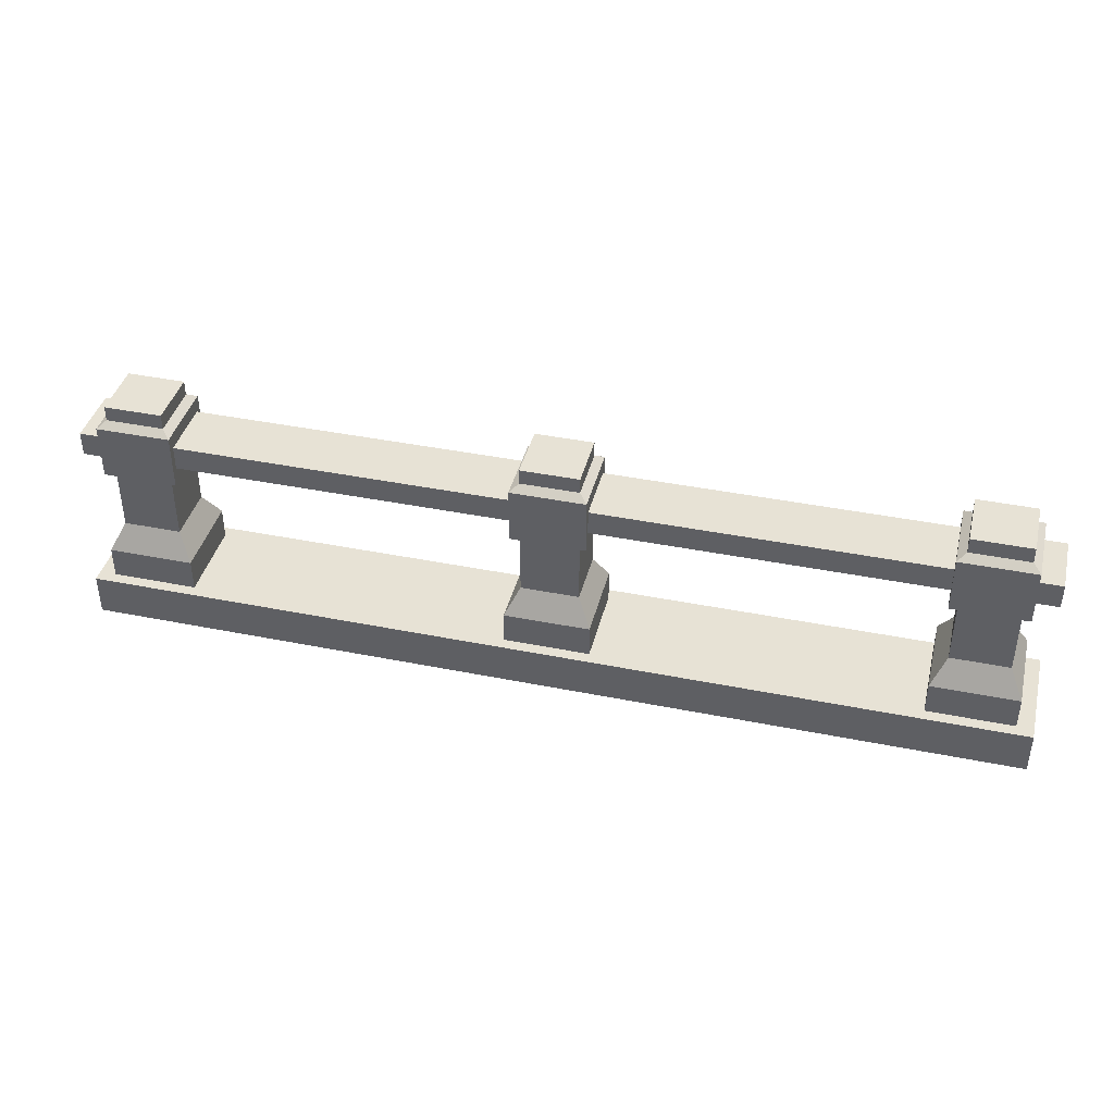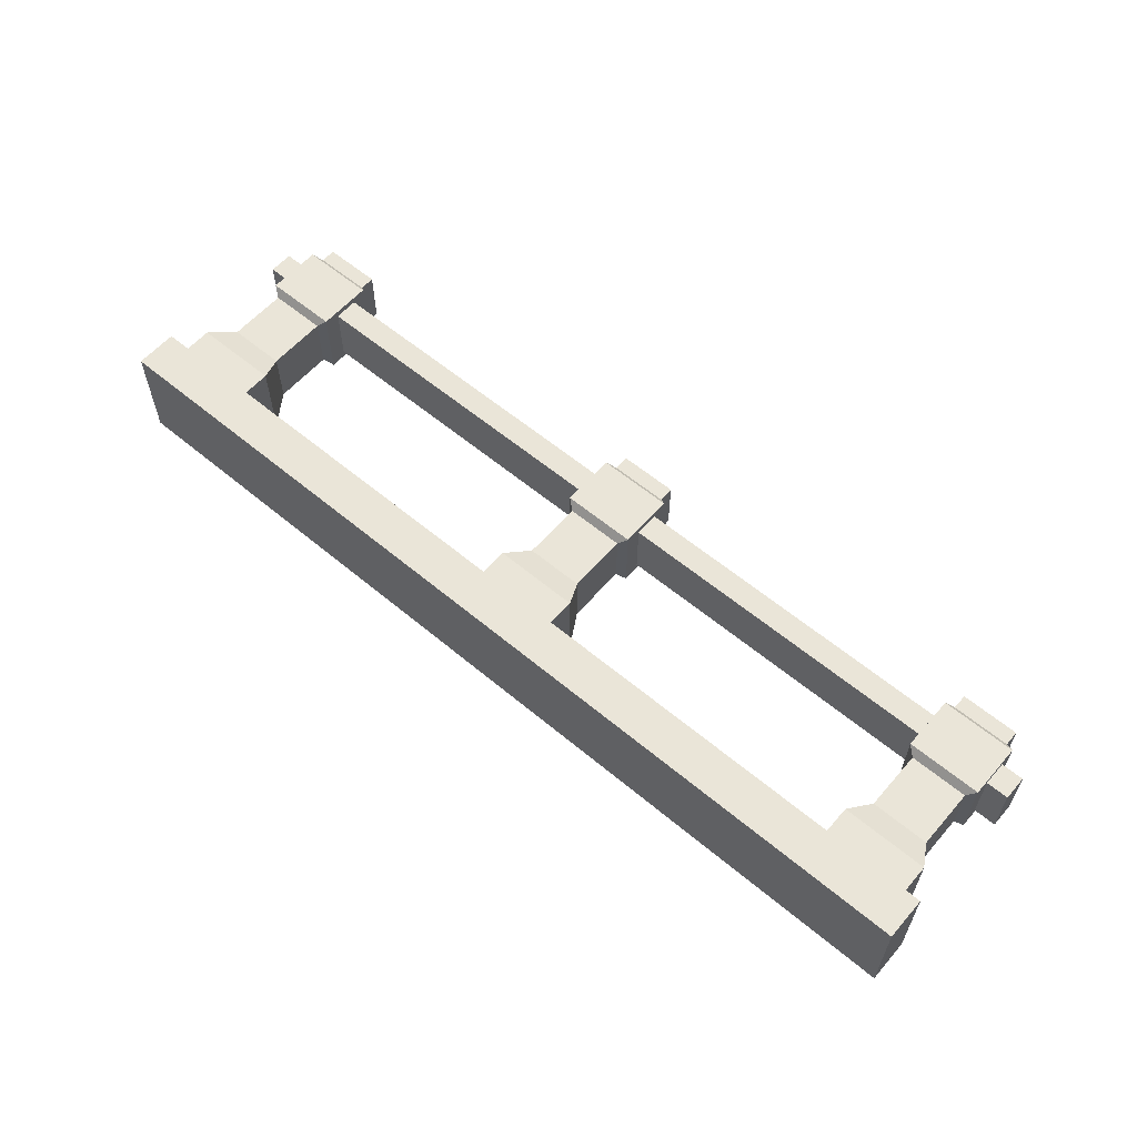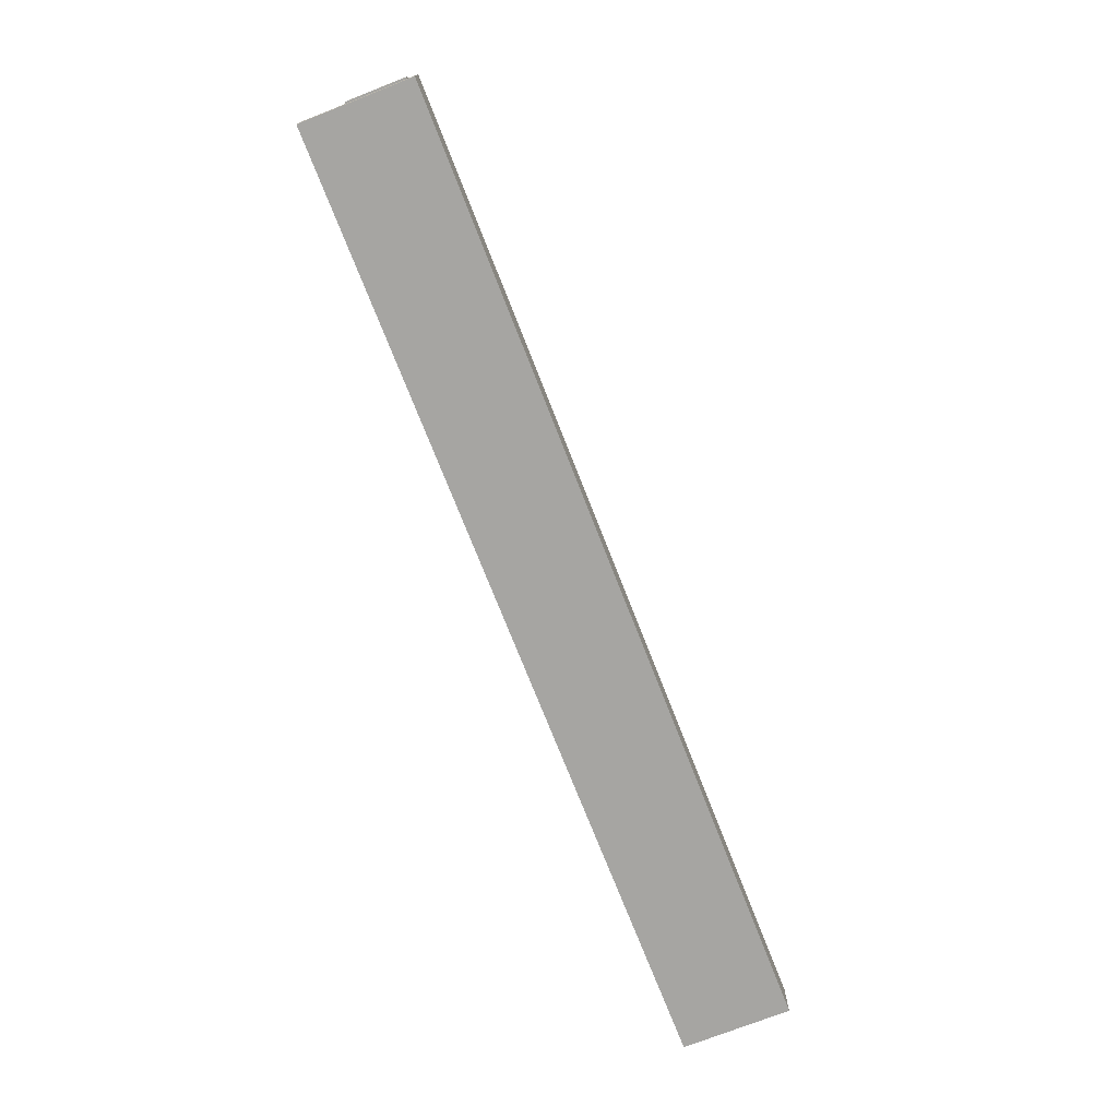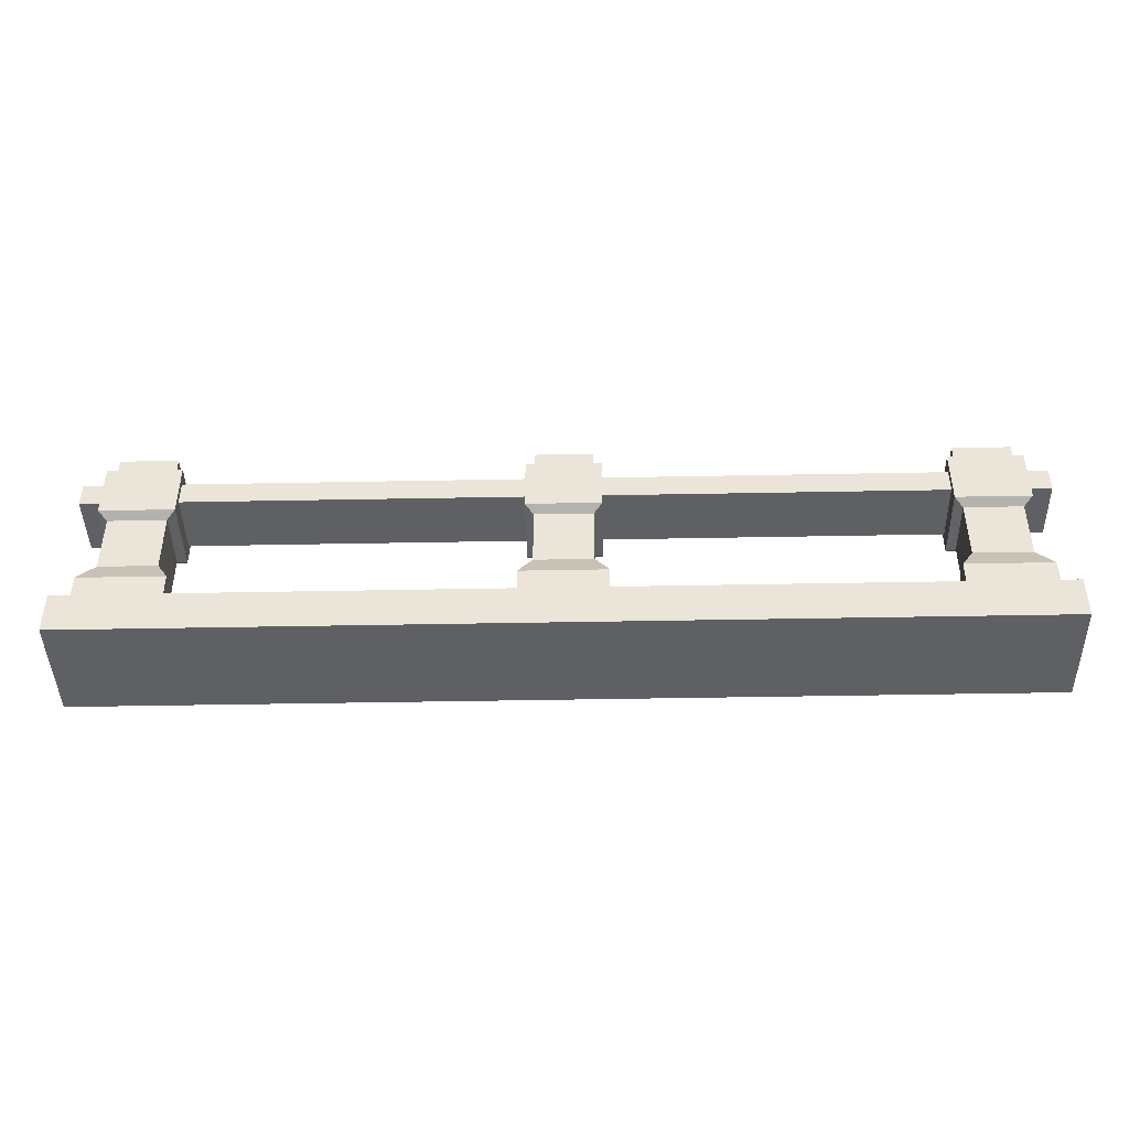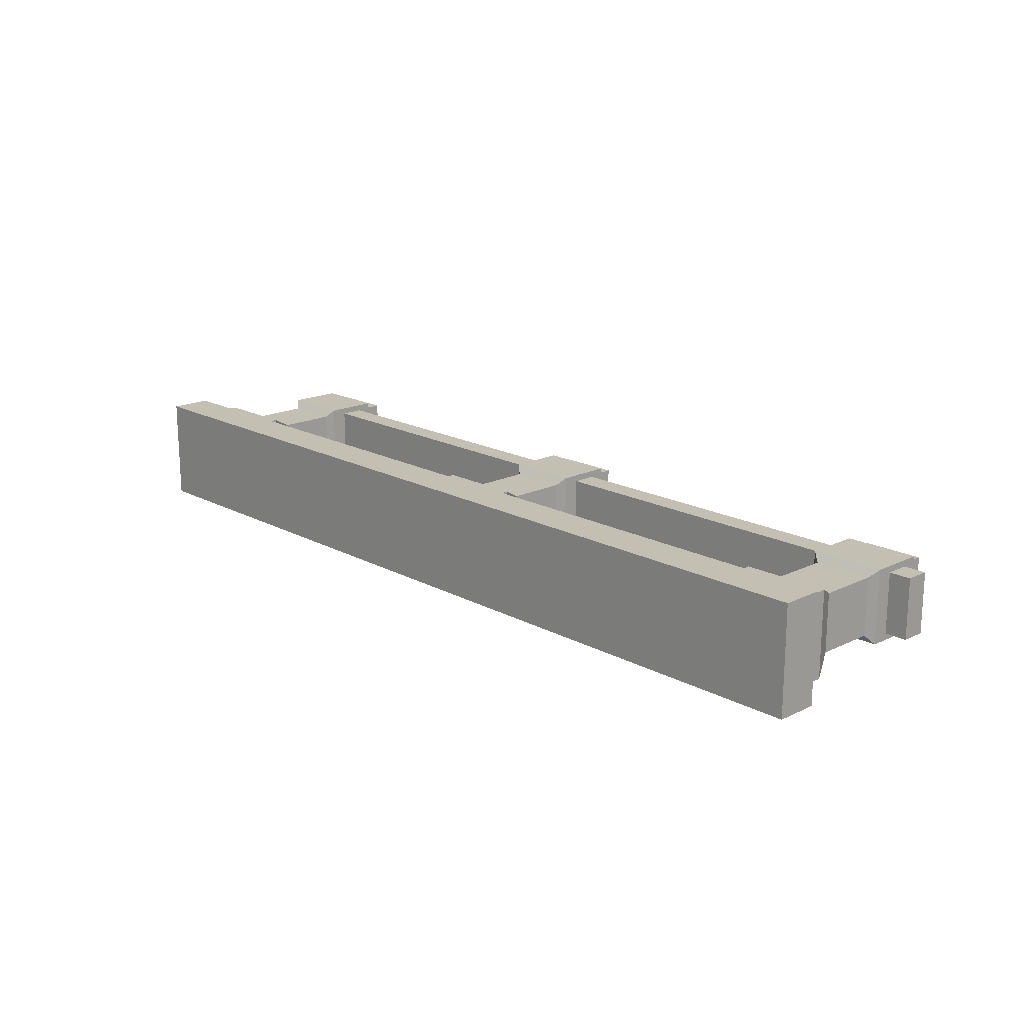
<metadata>
{"format":"obj","ext":"obj","renderer":"f3d","projection":"perspective","resolution":1024,"background":"white","views":[{"elev":40.3,"azim":13.9,"up":"+Y"},{"elev":59.2,"azim":40.7,"up":"+Z"},{"elev":-73.8,"azim":-68.6,"up":"+Y"},{"elev":-43.5,"azim":-178.7,"up":"+Y"},{"elev":17.7,"azim":46.5,"up":"+Z"}]}
</metadata>
<code>
v -1.955 0.3972 -0.228
v -2.029 0.5402 -0.1543
v -2.337 0.5402 -0.1543
v -2.411 0.3972 -0.228
v -2.029 1.302 -0.1543
v -2.029 1.302 0.1543
v -2.337 1.302 0.1543
v -2.337 1.302 -0.1543
v -2.029 0.5402 0.1543
v -1.955 0.3972 0.228
v -2.411 0.3972 0.228
v -2.337 0.5402 0.1543
v -2.411 0.3972 -0.228
v -2.337 0.5402 -0.1543
v -2.337 0.5402 0.1543
v -2.411 0.3972 0.228
v -1.955 0.3972 0.228
v -2.029 0.5402 0.1543
v -2.029 0.5402 -0.1543
v -1.955 0.3972 -0.228
v -1.955 0.2256 -0.228
v -1.955 0.3972 -0.228
v -2.411 0.3972 -0.228
v -2.411 0.2256 -0.228
v -2.411 0.2256 -0.228
v -2.411 0.3972 -0.228
v -2.411 0.3972 0.228
v -2.411 0.2256 0.228
v -1.955 0.3972 0.228
v -1.955 0.2256 0.228
v -2.411 0.2256 0.228
v -2.411 0.3972 0.228
v -1.955 0.2256 0.228
v -1.955 0.3972 0.228
v -1.955 0.3972 -0.228
v -1.955 0.2256 -0.228
v -2.381 0.8933 -0.198
v -2.381 1.188 -0.198
v -2.381 1.188 0.198
v -2.381 0.8933 0.198
v -1.985 0.8933 -0.198
v -1.985 1.188 -0.198
v -2.381 1.188 -0.198
v -2.381 0.8933 -0.198
v -1.985 0.8933 0.198
v -1.985 1.188 0.198
v -1.985 1.188 -0.198
v -1.985 0.8933 -0.198
v -1.985 1.188 0.198
v -1.985 0.8933 0.198
v -2.381 0.8933 0.198
v -2.381 1.188 0.198
v -2.337 1.22 -0.1543
v -2.337 1.302 -0.1543
v -2.337 1.302 0.1543
v -2.337 1.22 0.1543
v -2.029 1.22 -0.1543
v -2.029 1.302 -0.1543
v -2.337 1.302 -0.1543
v -2.337 1.22 -0.1543
v -2.029 1.22 0.1543
v -2.029 1.302 0.1543
v -2.029 1.302 -0.1543
v -2.029 1.22 -0.1543
v -2.029 1.302 0.1543
v -2.029 1.22 0.1543
v -2.337 1.22 0.1543
v -2.337 1.302 0.1543
v -2.029 0.5402 -0.1543
v -2.029 0.861 -0.1543
v -2.337 0.861 -0.1543
v -2.337 0.5402 -0.1543
v -2.337 0.5402 -0.1543
v -2.337 0.861 -0.1543
v -2.337 0.861 0.1543
v -2.337 0.5402 0.1543
v -2.029 0.861 0.1543
v -2.029 0.5402 0.1543
v -2.337 0.5402 0.1543
v -2.337 0.861 0.1543
v -2.029 0.5402 0.1543
v -2.029 0.861 0.1543
v -2.029 0.861 -0.1543
v -2.029 0.5402 -0.1543
v -2.337 0.861 -0.1543
v -2.381 0.8933 -0.198
v -2.381 0.8933 0.198
v -2.337 0.861 0.1543
v -2.337 1.22 0.1543
v -2.381 1.188 0.198
v -2.381 1.188 -0.198
v -2.337 1.22 -0.1543
v -2.029 0.861 -0.1543
v -1.985 0.8933 -0.198
v -2.381 0.8933 -0.198
v -2.337 0.861 -0.1543
v -2.337 1.22 -0.1543
v -2.381 1.188 -0.198
v -1.985 1.188 -0.198
v -2.029 1.22 -0.1543
v -2.029 0.861 0.1543
v -1.985 0.8933 0.198
v -1.985 0.8933 -0.198
v -2.029 0.861 -0.1543
v -2.029 1.22 -0.1543
v -1.985 1.188 -0.198
v -1.985 1.188 0.198
v -2.029 1.22 0.1543
v -2.029 1.22 0.1543
v -1.985 1.188 0.198
v -2.381 1.188 0.198
v -2.337 1.22 0.1543
v -2.337 0.861 0.1543
v -2.381 0.8933 0.198
v -1.985 0.8933 0.198
v -2.029 0.861 0.1543
v 2.411 0.3972 -0.228
v 2.337 0.5402 -0.1543
v 2.029 0.5402 -0.1543
v 1.955 0.3972 -0.228
v 2.337 1.302 -0.1543
v 2.337 1.302 0.1543
v 2.029 1.302 0.1543
v 2.029 1.302 -0.1543
v 2.337 0.5402 0.1543
v 2.411 0.3972 0.228
v 1.955 0.3972 0.228
v 2.029 0.5402 0.1543
v 1.955 0.3972 -0.228
v 2.029 0.5402 -0.1543
v 2.029 0.5402 0.1543
v 1.955 0.3972 0.228
v 2.411 0.3972 0.228
v 2.337 0.5402 0.1543
v 2.337 0.5402 -0.1543
v 2.411 0.3972 -0.228
v 2.411 0.2256 -0.228
v 2.411 0.3972 -0.228
v 1.955 0.3972 -0.228
v 1.955 0.2256 -0.228
v 1.955 0.2256 -0.228
v 1.955 0.3972 -0.228
v 1.955 0.3972 0.228
v 1.955 0.2256 0.228
v 2.411 0.3972 0.228
v 2.411 0.2256 0.228
v 1.955 0.2256 0.228
v 1.955 0.3972 0.228
v 2.411 0.2256 0.228
v 2.411 0.3972 0.228
v 2.411 0.3972 -0.228
v 2.411 0.2256 -0.228
v 1.985 0.8933 -0.198
v 1.985 1.188 -0.198
v 1.985 1.188 0.198
v 1.985 0.8933 0.198
v 2.381 0.8933 -0.198
v 2.381 1.188 -0.198
v 1.985 1.188 -0.198
v 1.985 0.8933 -0.198
v 2.381 0.8933 0.198
v 2.381 1.188 0.198
v 2.381 1.188 -0.198
v 2.381 0.8933 -0.198
v 2.381 1.188 0.198
v 2.381 0.8933 0.198
v 1.985 0.8933 0.198
v 1.985 1.188 0.198
v 2.029 1.22 -0.1543
v 2.029 1.302 -0.1543
v 2.029 1.302 0.1543
v 2.029 1.22 0.1543
v 2.337 1.22 -0.1543
v 2.337 1.302 -0.1543
v 2.029 1.302 -0.1543
v 2.029 1.22 -0.1543
v 2.337 1.22 0.1543
v 2.337 1.302 0.1543
v 2.337 1.302 -0.1543
v 2.337 1.22 -0.1543
v 2.337 1.302 0.1543
v 2.337 1.22 0.1543
v 2.029 1.22 0.1543
v 2.029 1.302 0.1543
v 2.337 0.5402 -0.1543
v 2.337 0.861 -0.1543
v 2.029 0.861 -0.1543
v 2.029 0.5402 -0.1543
v 2.029 0.5402 -0.1543
v 2.029 0.861 -0.1543
v 2.029 0.861 0.1543
v 2.029 0.5402 0.1543
v 2.337 0.861 0.1543
v 2.337 0.5402 0.1543
v 2.029 0.5402 0.1543
v 2.029 0.861 0.1543
v 2.337 0.5402 0.1543
v 2.337 0.861 0.1543
v 2.337 0.861 -0.1543
v 2.337 0.5402 -0.1543
v 2.029 0.861 -0.1543
v 1.985 0.8933 -0.198
v 1.985 0.8933 0.198
v 2.029 0.861 0.1543
v 2.029 1.22 0.1543
v 1.985 1.188 0.198
v 1.985 1.188 -0.198
v 2.029 1.22 -0.1543
v 2.337 0.861 -0.1543
v 2.381 0.8933 -0.198
v 1.985 0.8933 -0.198
v 2.029 0.861 -0.1543
v 2.029 1.22 -0.1543
v 1.985 1.188 -0.198
v 2.381 1.188 -0.198
v 2.337 1.22 -0.1543
v 2.337 0.861 0.1543
v 2.381 0.8933 0.198
v 2.381 0.8933 -0.198
v 2.337 0.861 -0.1543
v 2.337 1.22 -0.1543
v 2.381 1.188 -0.198
v 2.381 1.188 0.198
v 2.337 1.22 0.1543
v 2.337 1.22 0.1543
v 2.381 1.188 0.198
v 1.985 1.188 0.198
v 2.029 1.22 0.1543
v 2.029 0.861 0.1543
v 1.985 0.8933 0.198
v 2.381 0.8933 0.198
v 2.337 0.861 0.1543
v 0.228 0.3972 -0.228
v 0.1543 0.5402 -0.1543
v -0.1543 0.5402 -0.1543
v -0.228 0.3972 -0.228
v 0.1543 1.302 -0.1543
v 0.1543 1.302 0.1543
v -0.1543 1.302 0.1543
v -0.1543 1.302 -0.1543
v 0.1543 0.5402 0.1543
v 0.228 0.3972 0.228
v -0.228 0.3972 0.228
v -0.1543 0.5402 0.1543
v -0.228 0.3972 -0.228
v -0.1543 0.5402 -0.1543
v -0.1543 0.5402 0.1543
v -0.228 0.3972 0.228
v 0.228 0.3972 0.228
v 0.1543 0.5402 0.1543
v 0.1543 0.5402 -0.1543
v 0.228 0.3972 -0.228
v 0.228 0.2256 -0.228
v 0.228 0.3972 -0.228
v -0.228 0.3972 -0.228
v -0.228 0.2256 -0.228
v -0.228 0.2256 -0.228
v -0.228 0.3972 -0.228
v -0.228 0.3972 0.228
v -0.228 0.2256 0.228
v 0.228 0.3972 0.228
v 0.228 0.2256 0.228
v -0.228 0.2256 0.228
v -0.228 0.3972 0.228
v 0.228 0.2256 0.228
v 0.228 0.3972 0.228
v 0.228 0.3972 -0.228
v 0.228 0.2256 -0.228
v -0.198 0.8933 -0.198
v -0.198 1.188 -0.198
v -0.198 1.188 0.198
v -0.198 0.8933 0.198
v 0.198 0.8933 -0.198
v 0.198 1.188 -0.198
v -0.198 1.188 -0.198
v -0.198 0.8933 -0.198
v 0.198 0.8933 0.198
v 0.198 1.188 0.198
v 0.198 1.188 -0.198
v 0.198 0.8933 -0.198
v 0.198 1.188 0.198
v 0.198 0.8933 0.198
v -0.198 0.8933 0.198
v -0.198 1.188 0.198
v -0.1543 1.22 -0.1543
v -0.1543 1.302 -0.1543
v -0.1543 1.302 0.1543
v -0.1543 1.22 0.1543
v 0.1543 1.22 -0.1543
v 0.1543 1.302 -0.1543
v -0.1543 1.302 -0.1543
v -0.1543 1.22 -0.1543
v 0.1543 1.22 0.1543
v 0.1543 1.302 0.1543
v 0.1543 1.302 -0.1543
v 0.1543 1.22 -0.1543
v 0.1543 1.302 0.1543
v 0.1543 1.22 0.1543
v -0.1543 1.22 0.1543
v -0.1543 1.302 0.1543
v 0.1543 0.5402 -0.1543
v 0.1543 0.861 -0.1543
v -0.1543 0.861 -0.1543
v -0.1543 0.5402 -0.1543
v -0.1543 0.5402 -0.1543
v -0.1543 0.861 -0.1543
v -0.1543 0.861 0.1543
v -0.1543 0.5402 0.1543
v 0.1543 0.861 0.1543
v 0.1543 0.5402 0.1543
v -0.1543 0.5402 0.1543
v -0.1543 0.861 0.1543
v 0.1543 0.5402 0.1543
v 0.1543 0.861 0.1543
v 0.1543 0.861 -0.1543
v 0.1543 0.5402 -0.1543
v -0.1543 0.861 -0.1543
v -0.198 0.8933 -0.198
v -0.198 0.8933 0.198
v -0.1543 0.861 0.1543
v -0.1543 1.22 0.1543
v -0.198 1.188 0.198
v -0.198 1.188 -0.198
v -0.1543 1.22 -0.1543
v 0.1543 0.861 -0.1543
v 0.198 0.8933 -0.198
v -0.198 0.8933 -0.198
v -0.1543 0.861 -0.1543
v -0.1543 1.22 -0.1543
v -0.198 1.188 -0.198
v 0.198 1.188 -0.198
v 0.1543 1.22 -0.1543
v 0.1543 0.861 0.1543
v 0.198 0.8933 0.198
v 0.198 0.8933 -0.198
v 0.1543 0.861 -0.1543
v 0.1543 1.22 -0.1543
v 0.198 1.188 -0.198
v 0.198 1.188 0.198
v 0.1543 1.22 0.1543
v 0.1543 1.22 0.1543
v 0.198 1.188 0.198
v -0.198 1.188 0.198
v -0.1543 1.22 0.1543
v -0.1543 0.861 0.1543
v -0.198 0.8933 0.198
v 0.198 0.8933 0.198
v 0.1543 0.861 0.1543
v 2.5 0.981 -0.1627
v 2.5 1.111 -0.1627
v -2.5 1.111 -0.1627
v -2.5 0.981 -0.1627
v 2.5 1.111 -0.1627
v 2.5 1.111 0.1627
v -2.5 1.111 0.1627
v -2.5 1.111 -0.1627
v 2.5 1.111 0.1627
v 2.5 0.981 0.1627
v -2.5 0.981 0.1627
v -2.5 1.111 0.1627
v 2.5 0.981 0.1627
v 2.5 0.981 -0.1627
v -2.5 0.981 -0.1627
v -2.5 0.981 0.1627
v -1.589e-07 0.2256 0.2881
v 2.5 0.2256 0.2881
v 2.5 -2.384e-07 0.2881
v -2.5 -2.384e-07 0.2881
v -2.5 0.2256 0.2881
v -2.5 0.2256 -2.543e-06
v -2.5 0.2256 -0.2881
v 2.5 0.2256 -0.2881
v 2.5 0.2256 0.2881
v -2.5 0.2256 0.2881
v 2.5 0.2256 0.2881
v -1.589e-07 0.2256 0.2881
v -2.5 0.2256 0.2881
v -2.5 0.2256 -0.2881
v -2.5 -2.384e-07 -0.2881
v 2.5 -2.384e-07 -0.2881
v 2.5 0.2256 -0.2881
v -2.5 -2.384e-07 -0.2881
v -2.5 -2.384e-07 0.2881
v 2.5 -2.384e-07 0.2881
v 2.5 -2.384e-07 -0.2881
v 2.5 -2.384e-07 0.2881
v 2.5 0.2256 0.2881
v 2.5 0.2256 -0.2881
v 2.5 -2.384e-07 -0.2881
v -2.5 0.2256 0.2881
v -2.5 -2.384e-07 0.2881
v -2.5 -2.384e-07 -0.2881
v -2.5 0.2256 -0.2881
v -2.5 0.2256 -0.2881
v -2.5 0.2256 -2.543e-06
v -2.5 0.2256 0.2881
v -2.5 1.111 -0.1627
v -2.5 1.111 0.1627
v -2.5 0.981 0.1627
v -2.5 0.981 -0.1627
v 2.5 0.981 -0.1627
v 2.5 0.981 0.1627
v 2.5 1.111 0.1627
v 2.5 1.111 -0.1627
g SD_Env_Railing_Stone_01_2827_413
f 1 3 2
f 1 4 3
f 5 7 6
f 5 8 7
f 9 11 10
f 9 12 11
f 13 15 14
f 13 16 15
f 17 19 18
f 17 20 19
f 21 23 22
f 21 24 23
f 25 27 26
f 25 28 27
f 29 31 30
f 29 32 31
f 33 35 34
f 33 36 35
f 37 39 38
f 37 40 39
f 41 43 42
f 41 44 43
f 45 47 46
f 45 48 47
f 49 51 50
f 49 52 51
f 53 55 54
f 53 56 55
f 57 59 58
f 57 60 59
f 61 63 62
f 61 64 63
f 65 67 66
f 65 68 67
f 69 71 70
f 69 72 71
f 73 75 74
f 73 76 75
f 77 79 78
f 77 80 79
f 81 83 82
f 81 84 83
f 85 87 86
f 85 88 87
f 89 91 90
f 89 92 91
f 93 95 94
f 93 96 95
f 97 99 98
f 97 100 99
f 101 103 102
f 101 104 103
f 105 107 106
f 105 108 107
f 109 111 110
f 109 112 111
f 113 115 114
f 113 116 115
f 117 119 118
f 117 120 119
f 121 123 122
f 121 124 123
f 125 127 126
f 125 128 127
f 129 131 130
f 129 132 131
f 133 135 134
f 133 136 135
f 137 139 138
f 137 140 139
f 141 143 142
f 141 144 143
f 145 147 146
f 145 148 147
f 149 151 150
f 149 152 151
f 153 155 154
f 153 156 155
f 157 159 158
f 157 160 159
f 161 163 162
f 161 164 163
f 165 167 166
f 165 168 167
f 169 171 170
f 169 172 171
f 173 175 174
f 173 176 175
f 177 179 178
f 177 180 179
f 181 183 182
f 181 184 183
f 185 187 186
f 185 188 187
f 189 191 190
f 189 192 191
f 193 195 194
f 193 196 195
f 197 199 198
f 197 200 199
f 201 203 202
f 201 204 203
f 205 207 206
f 205 208 207
f 209 211 210
f 209 212 211
f 213 215 214
f 213 216 215
f 217 219 218
f 217 220 219
f 221 223 222
f 221 224 223
f 225 227 226
f 225 228 227
f 229 231 230
f 229 232 231
f 233 235 234
f 233 236 235
f 237 239 238
f 237 240 239
f 241 243 242
f 241 244 243
f 245 247 246
f 245 248 247
f 249 251 250
f 249 252 251
f 253 255 254
f 253 256 255
f 257 259 258
f 257 260 259
f 261 263 262
f 261 264 263
f 265 267 266
f 265 268 267
f 269 271 270
f 269 272 271
f 273 275 274
f 273 276 275
f 277 279 278
f 277 280 279
f 281 283 282
f 281 284 283
f 285 287 286
f 285 288 287
f 289 291 290
f 289 292 291
f 293 295 294
f 293 296 295
f 297 299 298
f 297 300 299
f 301 303 302
f 301 304 303
f 305 307 306
f 305 308 307
f 309 311 310
f 309 312 311
f 313 315 314
f 313 316 315
f 317 319 318
f 317 320 319
f 321 323 322
f 321 324 323
f 325 327 326
f 325 328 327
f 329 331 330
f 329 332 331
f 333 335 334
f 333 336 335
f 337 339 338
f 337 340 339
f 341 343 342
f 341 344 343
f 345 347 346
f 345 348 347
f 349 351 350
f 349 352 351
f 353 355 354
f 353 356 355
f 357 359 358
f 357 360 359
f 361 363 362
f 361 364 363
f 365 367 366
f 367 365 368
f 368 365 369
f 370 372 371
f 372 370 373
f 373 370 374
f 375 377 376
f 378 380 379
f 378 381 380
f 382 384 383
f 382 385 384
f 386 388 387
f 386 389 388
f 390 392 391
f 392 390 393
f 394 396 395
f 397 399 398
f 397 400 399
f 401 403 402
f 401 404 403

</code>
